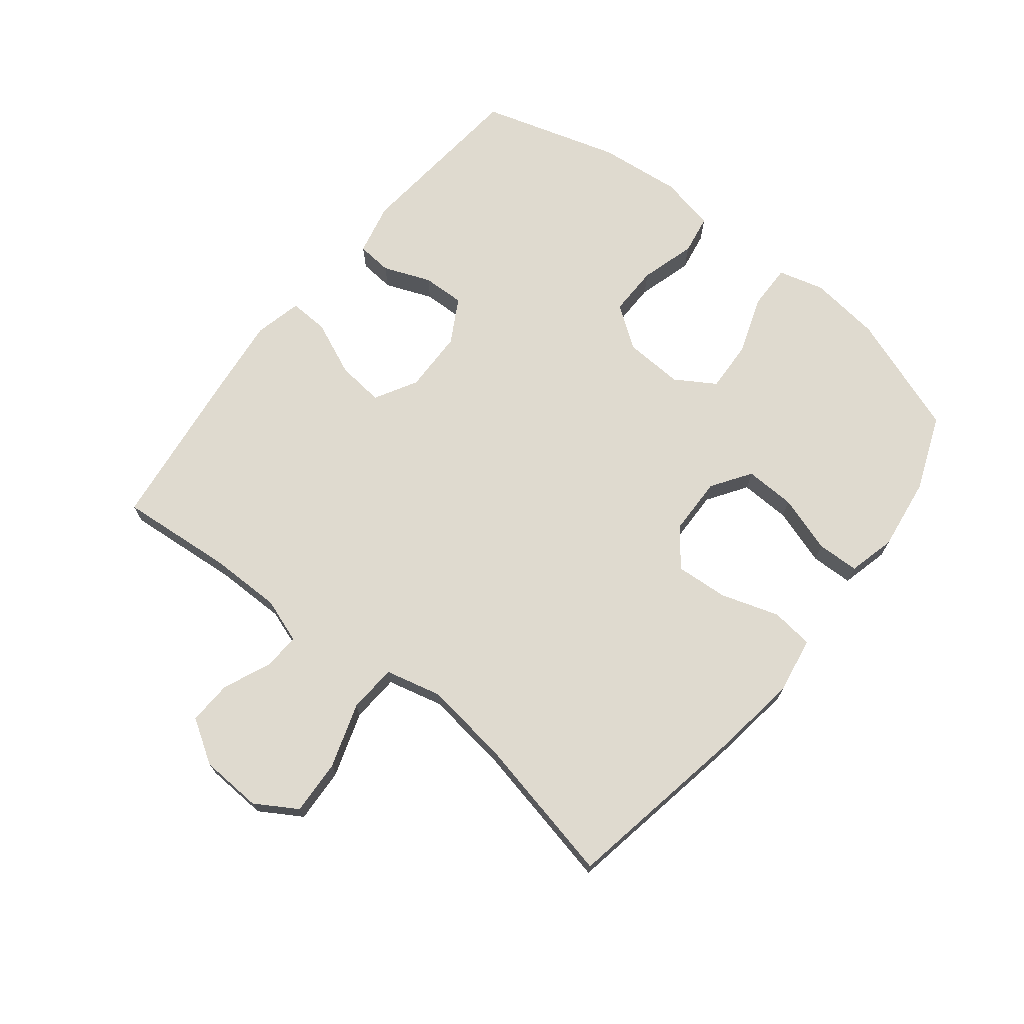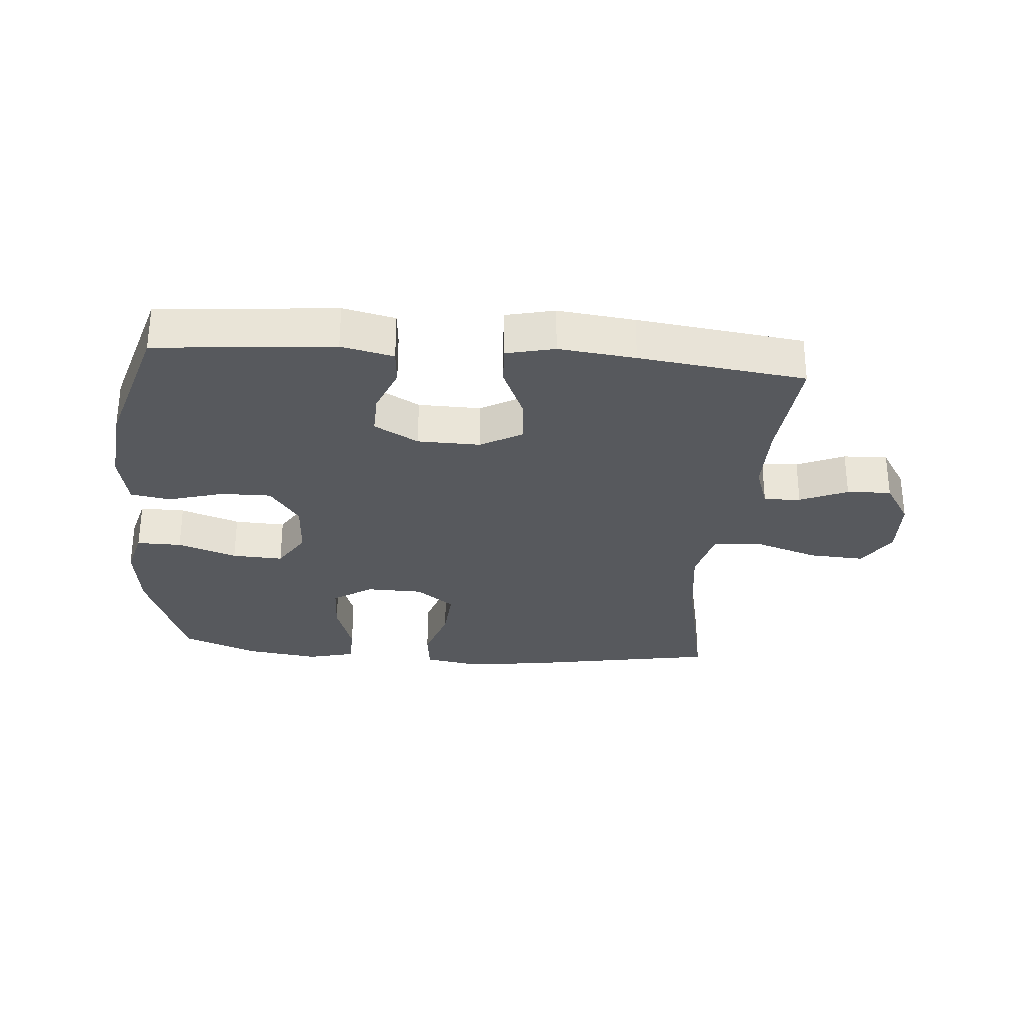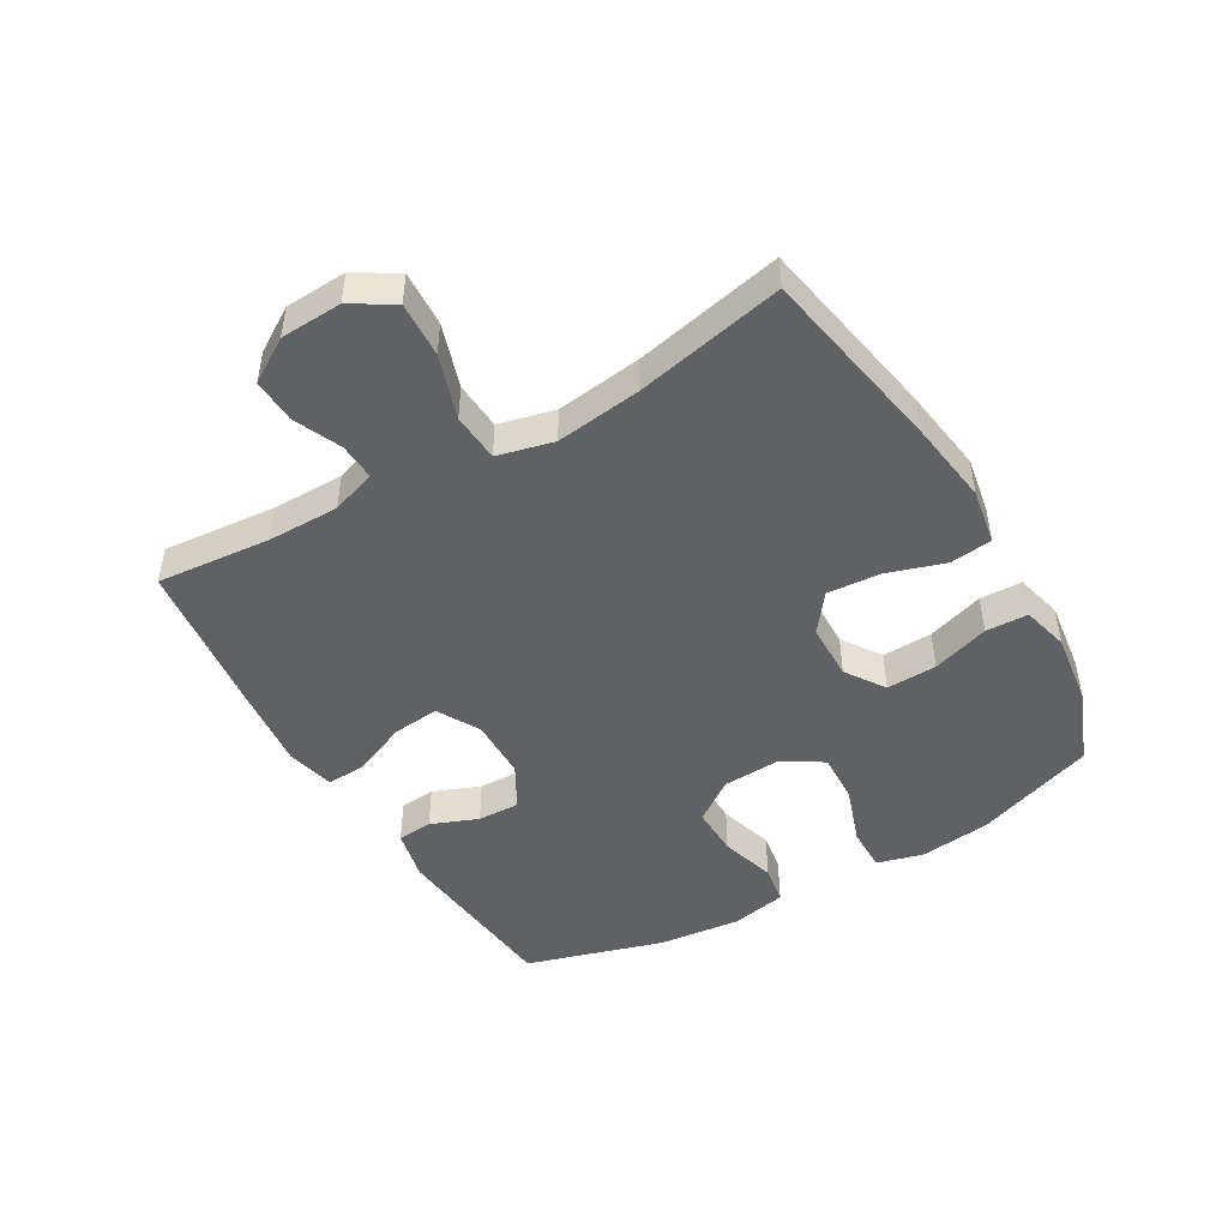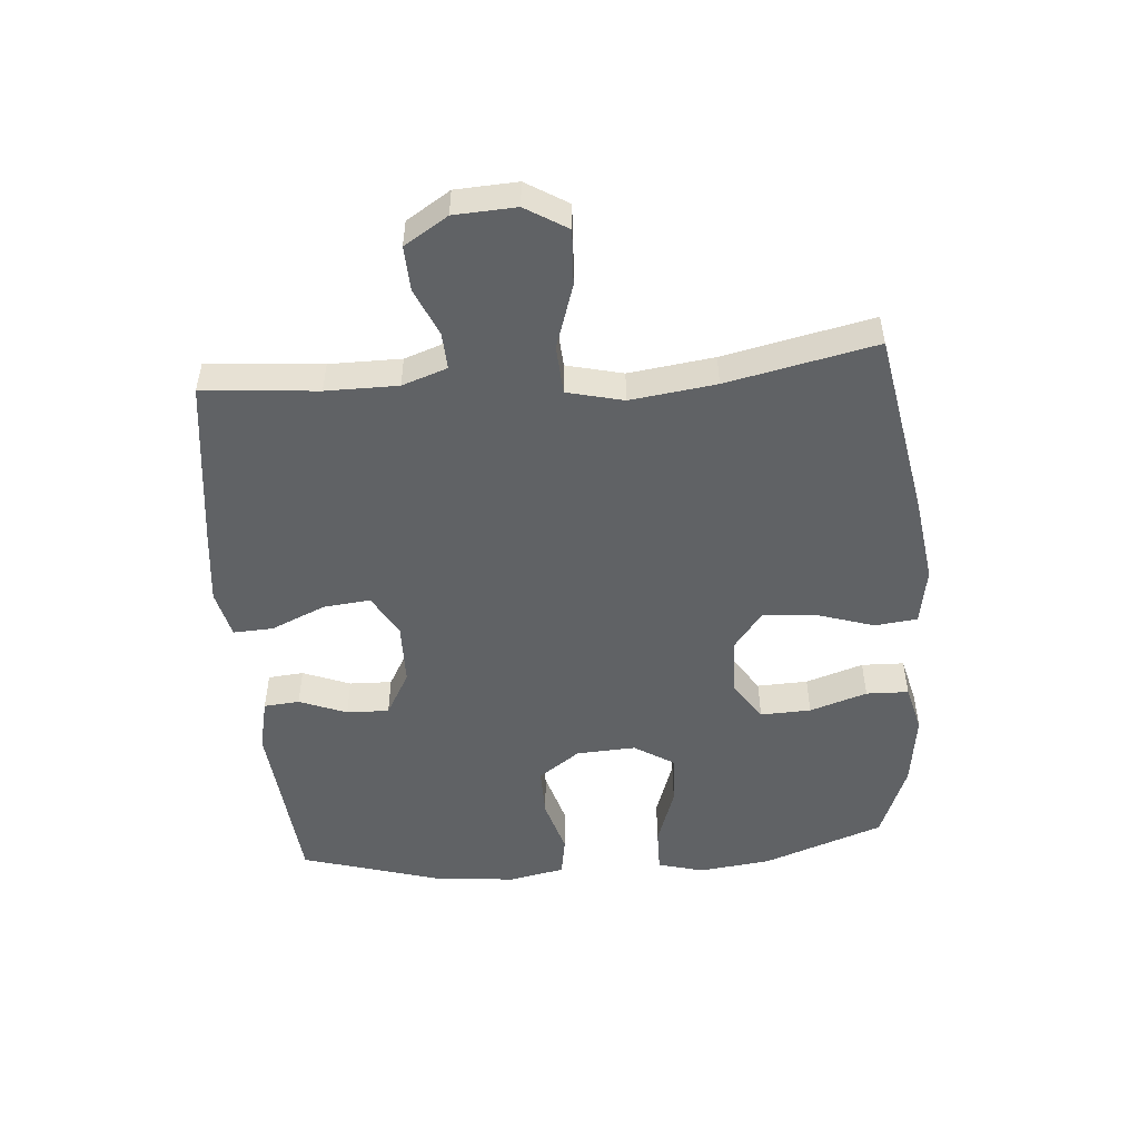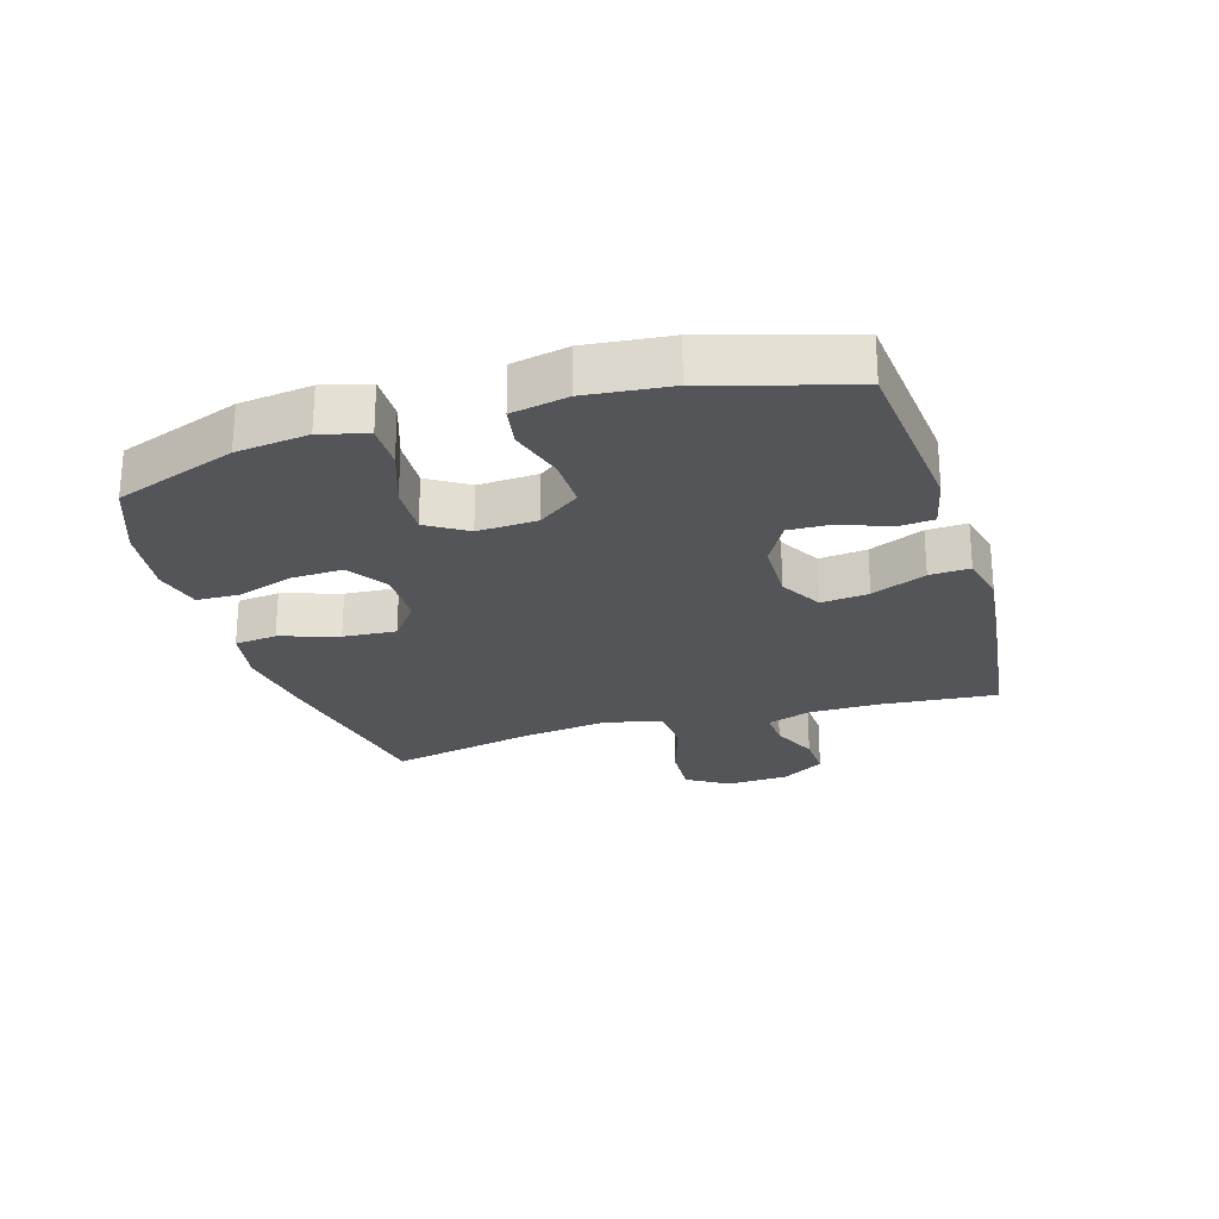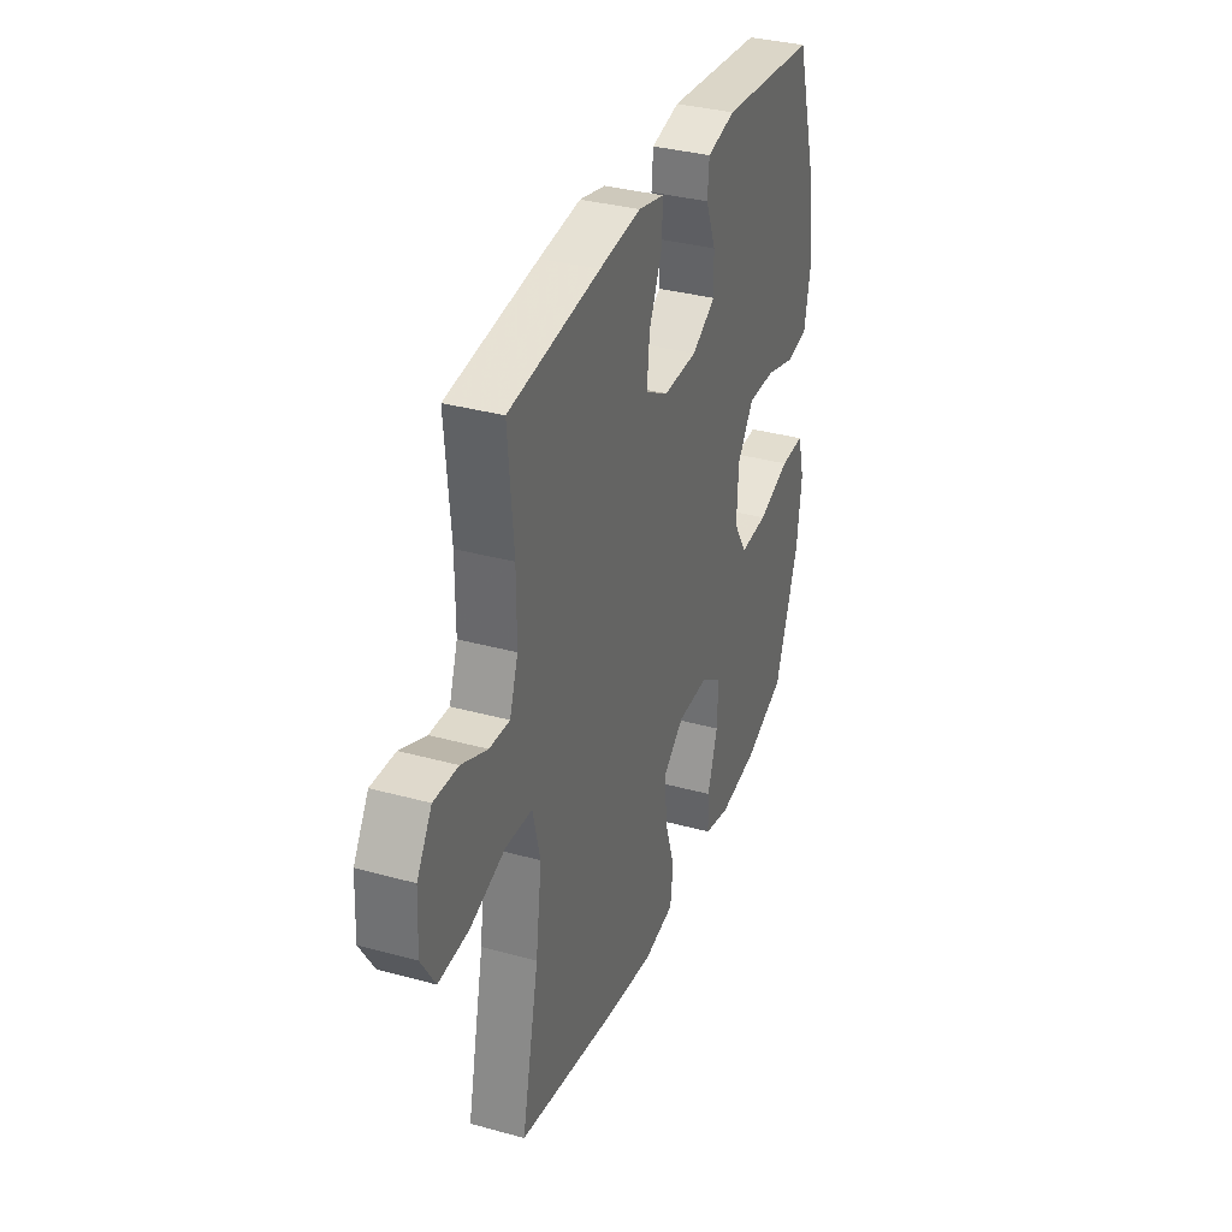
<metadata>
{"format":"obj","ext":"obj","renderer":"f3d","projection":"perspective","resolution":1024,"background":"white","views":[{"elev":70.8,"azim":128.4,"up":"+Y"},{"elev":-29.5,"azim":-4.8,"up":"+Y"},{"elev":-47.1,"azim":120.3,"up":"+Y"},{"elev":-50.5,"azim":94.7,"up":"+Y"},{"elev":-24.7,"azim":-73.1,"up":"+Y"},{"elev":34.3,"azim":110.4,"up":"+Z"}]}
</metadata>
<code>
v 0.5 0.07 -0.5
v 0.199 0.07 -0.554
v 0.063 0.07 -0.573
v -0.028 0.07 -0.557
v -0.036 0.07 -0.489
v -0.006 0.07 -0.396
v 0 0.07 -0.311
v -0.061 0.07 -0.264
v -0.153 0.07 -0.262
v -0.216 0.07 -0.304
v -0.213 0.07 -0.385
v -0.183 0.07 -0.477
v -0.185 0.07 -0.545
v -0.261 0.07 -0.564
v -0.378 0.07 -0.548
v -0.5 0.07 -0.5
v -0.57 0.07 -0.306
v -0.584 0.07 -0.191
v -0.564 0.07 -0.117
v -0.492 0.07 -0.118
v -0.397 0.07 -0.151
v -0.315 0.07 -0.155
v -0.275 0.07 -0.091
v -0.28 0.07 0.004
v -0.328 0.07 0.071
v -0.409 0.07 0.07
v -0.498 0.07 0.044
v -0.562 0.07 0.055
v -0.58 0.07 0.145
v -0.566 0.07 0.278
v -0.5 0.07 0.5
v -0.214 0.07 0.527
v -0.13 0.07 0.508
v -0.125 0.07 0.451
v -0.155 0.07 0.375
v -0.157 0.07 0.307
v -0.086 0.07 0.267
v 0.014 0.07 0.265
v 0.082 0.07 0.303
v 0.074 0.07 0.379
v 0.036 0.07 0.466
v 0.033 0.07 0.53
v 0.11 0.07 0.548
v 0.233 0.07 0.534
v 0.5 0.07 0.5
v 0.484 0.07 0.316
v 0.484 0.07 0.201
v 0.509 0.07 0.129
v 0.568 0.07 0.132
v 0.644 0.07 0.165
v 0.715 0.07 0.168
v 0.759 0.07 0.098
v 0.764 0.07 -0.001
v 0.723 0.07 -0.068
v 0.634 0.07 -0.063
v 0.531 0.07 -0.029
v 0.453 0.07 -0.034
v 0.431 0.07 -0.124
v 0.449 0.07 -0.261
v 0.5 0 -0.5
v 0.199 0 -0.554
v 0.063 0 -0.573
v -0.028 0 -0.557
v -0.036 0 -0.489
v -0.006 0 -0.396
v 0 0 -0.311
v -0.061 0 -0.264
v -0.153 0 -0.262
v -0.216 0 -0.304
v -0.213 0 -0.385
v -0.183 0 -0.477
v -0.185 0 -0.545
v -0.261 0 -0.564
v -0.378 0 -0.548
v -0.5 0 -0.5
v -0.57 0 -0.306
v -0.584 0 -0.191
v -0.564 0 -0.117
v -0.492 0 -0.118
v -0.397 0 -0.151
v -0.315 0 -0.155
v -0.275 0 -0.091
v -0.28 0 0.004
v -0.328 0 0.071
v -0.409 0 0.07
v -0.498 0 0.044
v -0.562 0 0.055
v -0.58 0 0.145
v -0.566 0 0.278
v -0.5 0 0.5
v -0.214 0 0.527
v -0.13 0 0.508
v -0.125 0 0.451
v -0.155 0 0.375
v -0.157 0 0.307
v -0.086 0 0.267
v 0.014 0 0.265
v 0.082 0 0.303
v 0.074 0 0.379
v 0.036 0 0.466
v 0.033 0 0.53
v 0.11 0 0.548
v 0.233 0 0.534
v 0.5 0 0.5
v 0.484 0 0.316
v 0.484 0 0.201
v 0.509 0 0.129
v 0.568 0 0.132
v 0.644 0 0.165
v 0.715 0 0.168
v 0.759 0 0.098
v 0.764 0 -0.001
v 0.723 0 -0.068
v 0.634 0 -0.063
v 0.531 0 -0.029
v 0.453 0 -0.034
v 0.431 0 -0.124
v 0.449 0 -0.261
f 54 55 56
f 53 54 56
f 52 53 56
f 51 52 56
f 50 51 56
f 49 50 56
f 48 49 56 57
f 47 48 57
f 46 47 57 58
f 45 46 58
f 44 45 58
f 43 44 58
f 42 43 58
f 41 42 58
f 40 41 58
f 33 34 35
f 32 33 35
f 31 32 35
f 30 31 35
f 29 30 35
f 28 29 35
f 27 28 35
f 26 27 35
f 25 26 35 36
f 24 25 36 37
f 19 20 21
f 18 19 21
f 17 18 21
f 16 17 21
f 15 16 21
f 14 15 21
f 13 14 21
f 12 13 21
f 11 12 21
f 10 11 21 22
f 9 10 22 23
f 4 5 6
f 3 4 6
f 2 3 6
f 1 2 6
f 59 1 6
f 59 6 7
f 39 40 58 59
f 59 7 8
f 39 59 8
f 38 39 8
f 24 37 38
f 23 24 38
f 9 23 38
f 8 9 38
f 115 114 113
f 115 113 112
f 115 112 111
f 115 111 110
f 115 110 109
f 115 109 108
f 116 115 108 107
f 116 107 106
f 117 116 106 105
f 117 105 104
f 117 104 103
f 117 103 102
f 117 102 101
f 117 101 100
f 117 100 99
f 94 93 92
f 94 92 91
f 94 91 90
f 94 90 89
f 94 89 88
f 94 88 87
f 94 87 86
f 94 86 85
f 95 94 85 84
f 96 95 84 83
f 80 79 78
f 80 78 77
f 80 77 76
f 80 76 75
f 80 75 74
f 80 74 73
f 80 73 72
f 80 72 71
f 80 71 70
f 81 80 70 69
f 82 81 69 68
f 65 64 63
f 65 63 62
f 65 62 61
f 65 61 60
f 65 60 118
f 66 65 118
f 118 117 99 98
f 67 66 118
f 67 118 98
f 67 98 97
f 97 96 83
f 97 83 82
f 97 82 68
f 97 68 67
f 1 60 61 2
f 2 61 62 3
f 3 62 63 4
f 4 63 64 5
f 5 64 65 6
f 6 65 66 7
f 7 66 67 8
f 8 67 68 9
f 9 68 69 10
f 10 69 70 11
f 11 70 71 12
f 12 71 72 13
f 13 72 73 14
f 14 73 74 15
f 15 74 75 16
f 16 75 76 17
f 17 76 77 18
f 18 77 78 19
f 19 78 79 20
f 20 79 80 21
f 21 80 81 22
f 22 81 82 23
f 23 82 83 24
f 24 83 84 25
f 25 84 85 26
f 26 85 86 27
f 27 86 87 28
f 28 87 88 29
f 29 88 89 30
f 30 89 90 31
f 31 90 91 32
f 32 91 92 33
f 33 92 93 34
f 34 93 94 35
f 35 94 95 36
f 36 95 96 37
f 37 96 97 38
f 38 97 98 39
f 39 98 99 40
f 40 99 100 41
f 41 100 101 42
f 42 101 102 43
f 43 102 103 44
f 44 103 104 45
f 45 104 105 46
f 46 105 106 47
f 47 106 107 48
f 48 107 108 49
f 49 108 109 50
f 50 109 110 51
f 51 110 111 52
f 52 111 112 53
f 53 112 113 54
f 54 113 114 55
f 55 114 115 56
f 56 115 116 57
f 57 116 117 58
f 58 117 118 59
f 59 118 60 1

</code>
